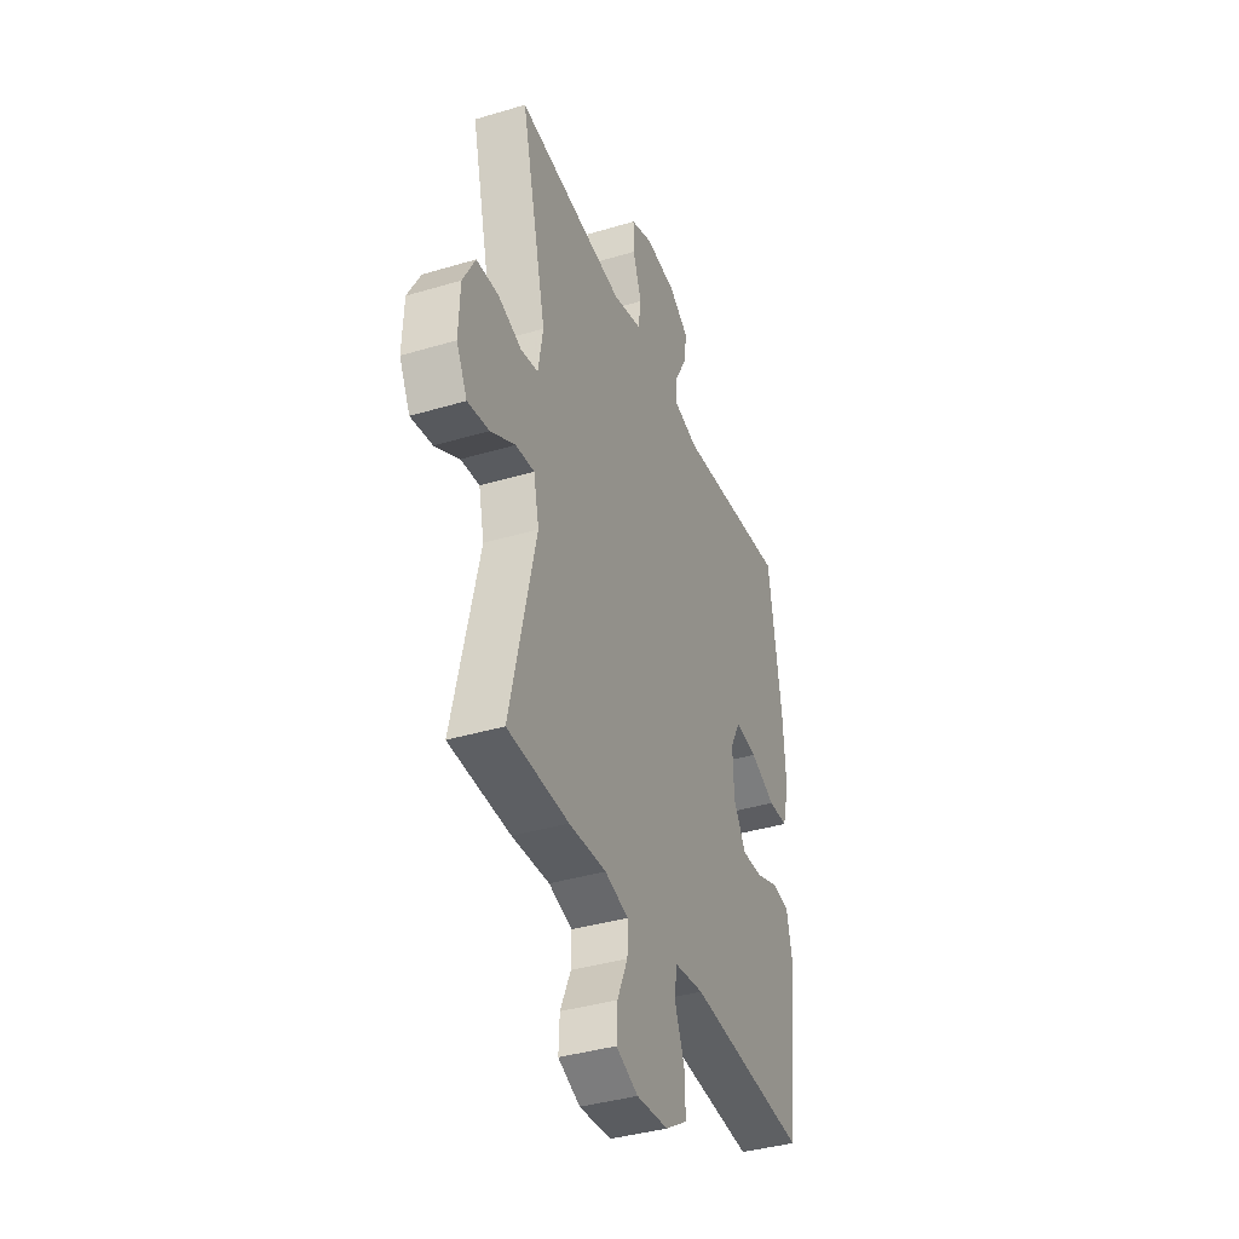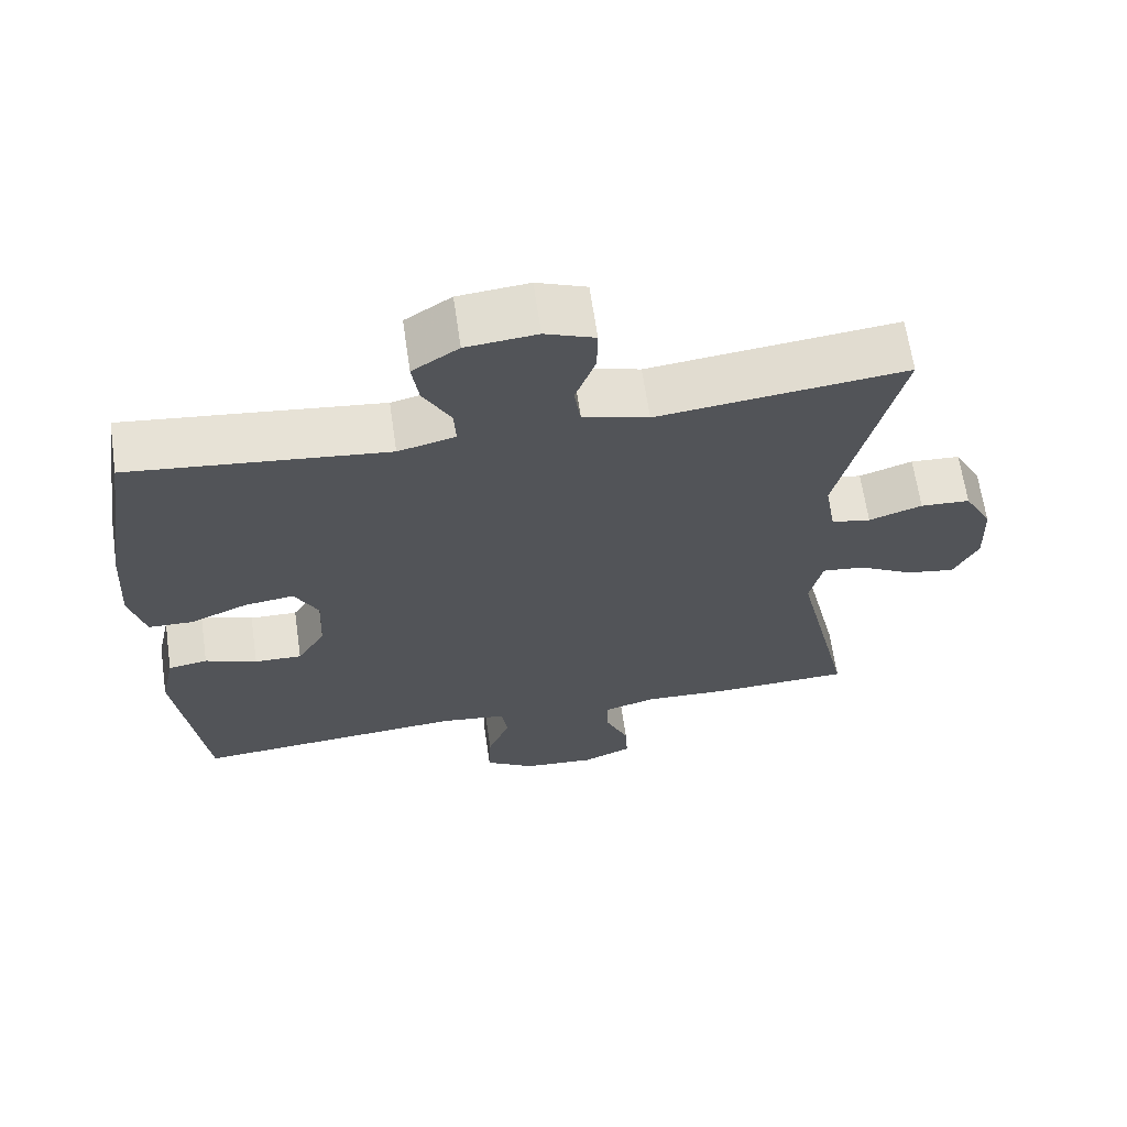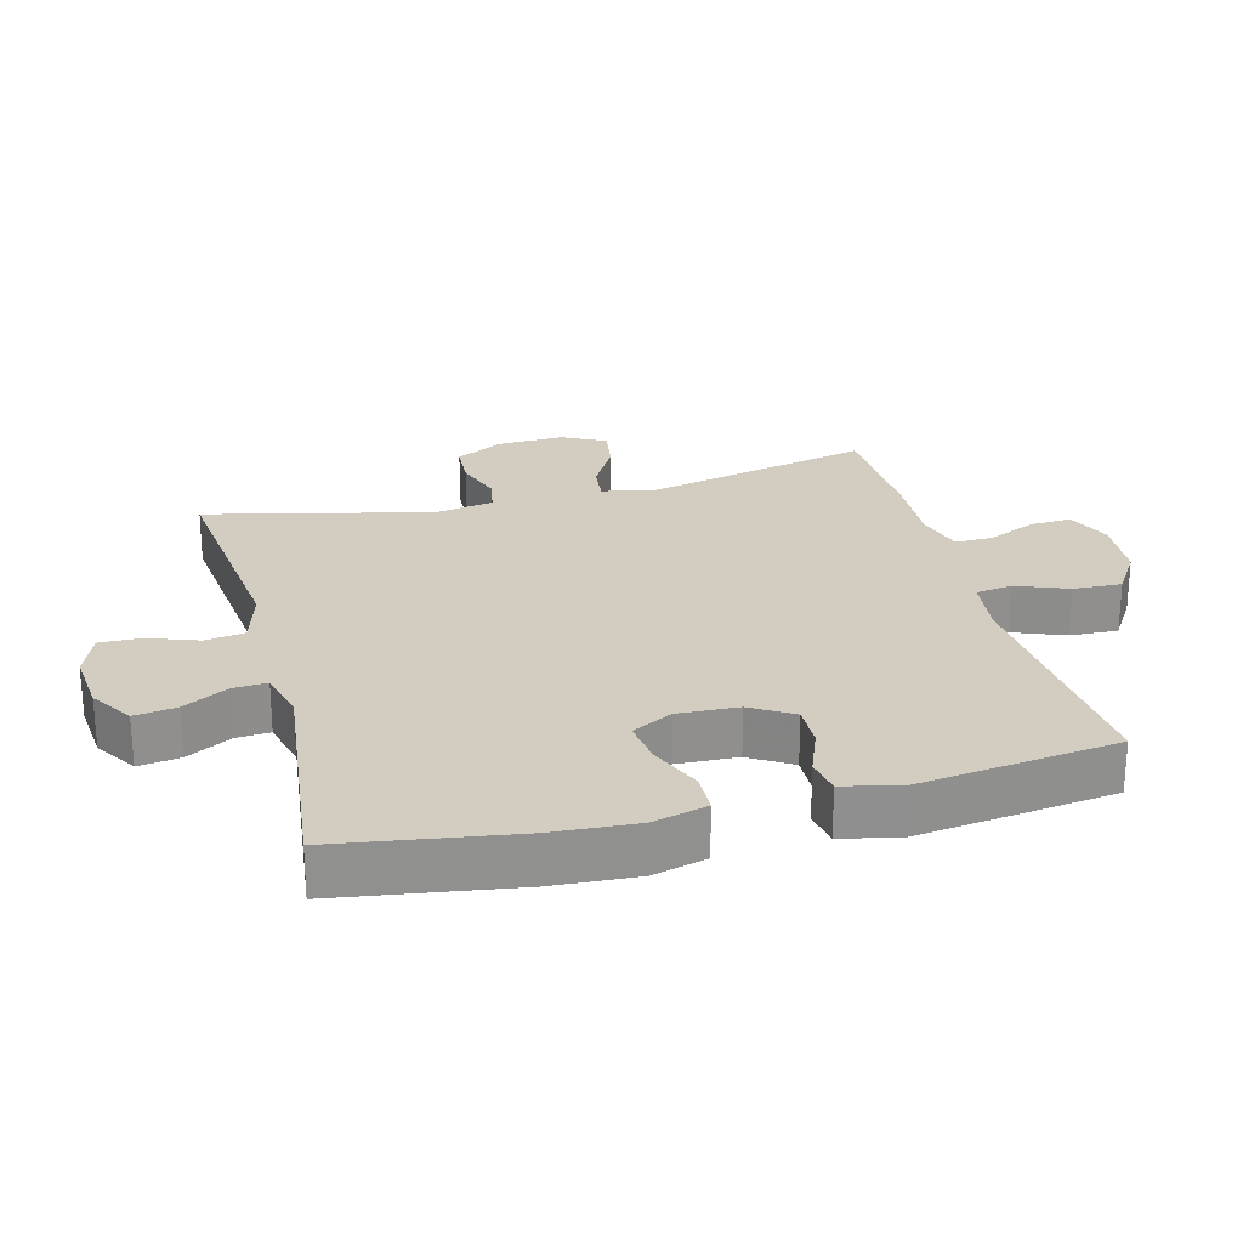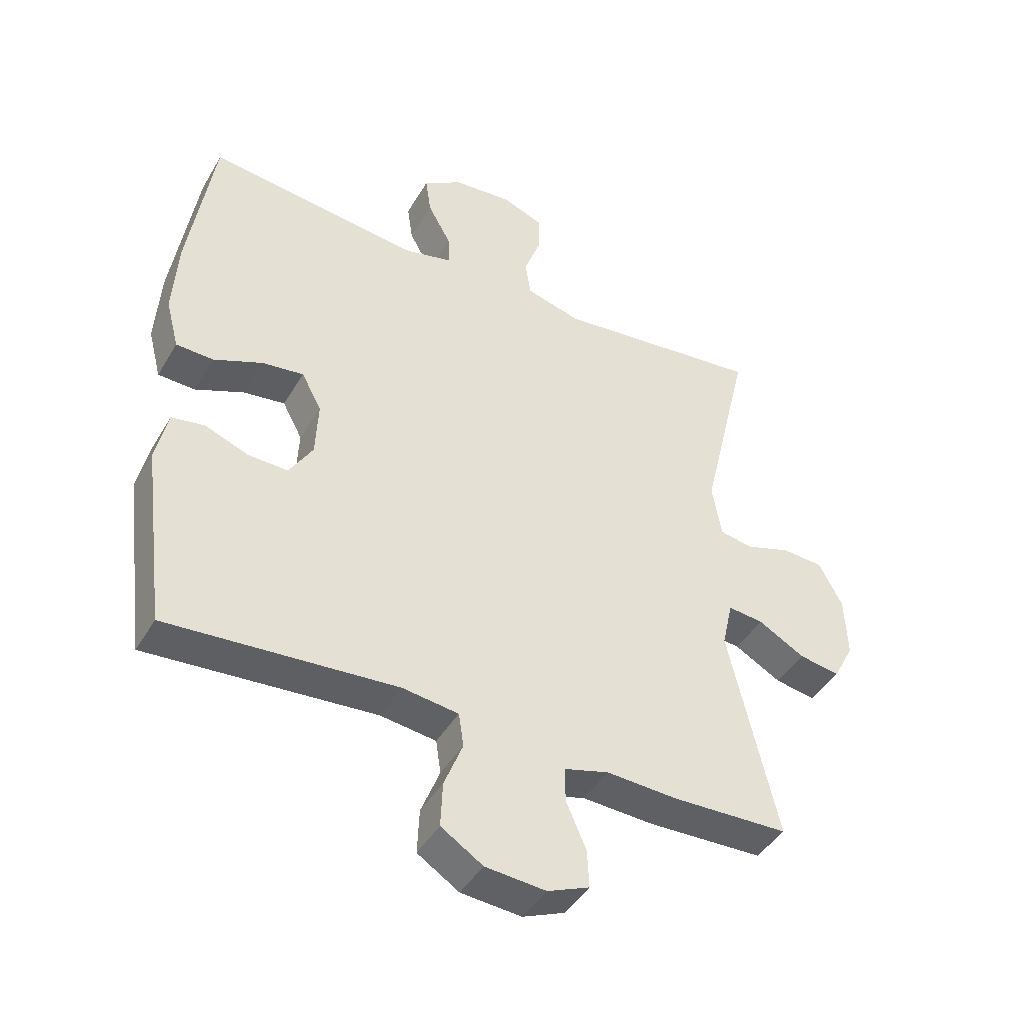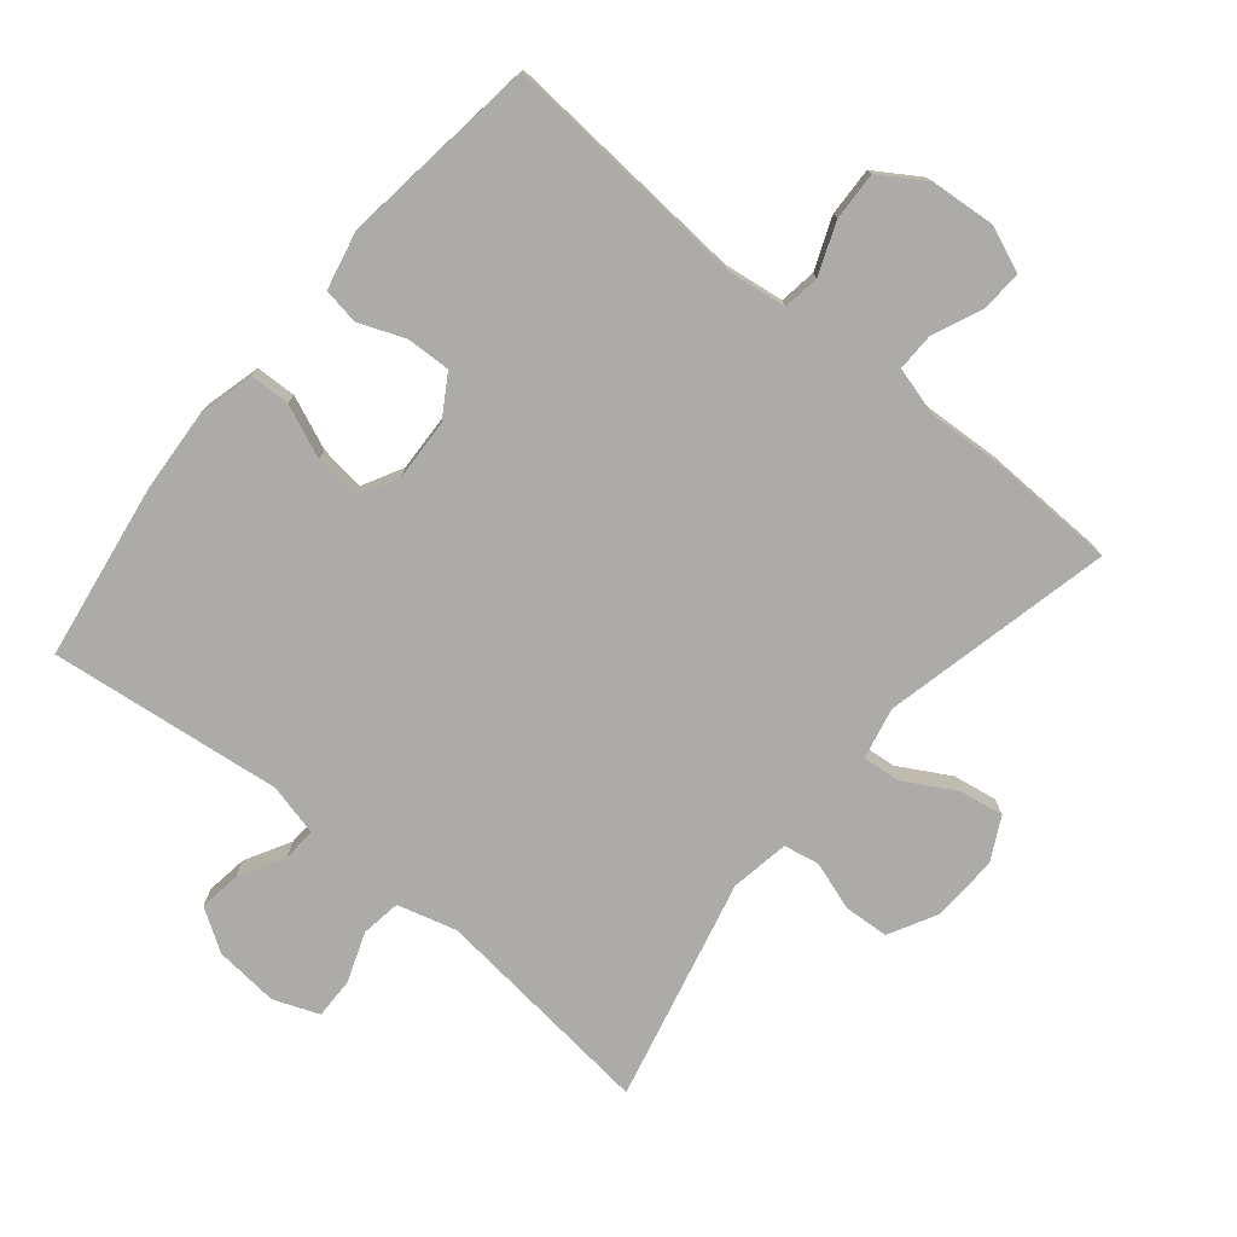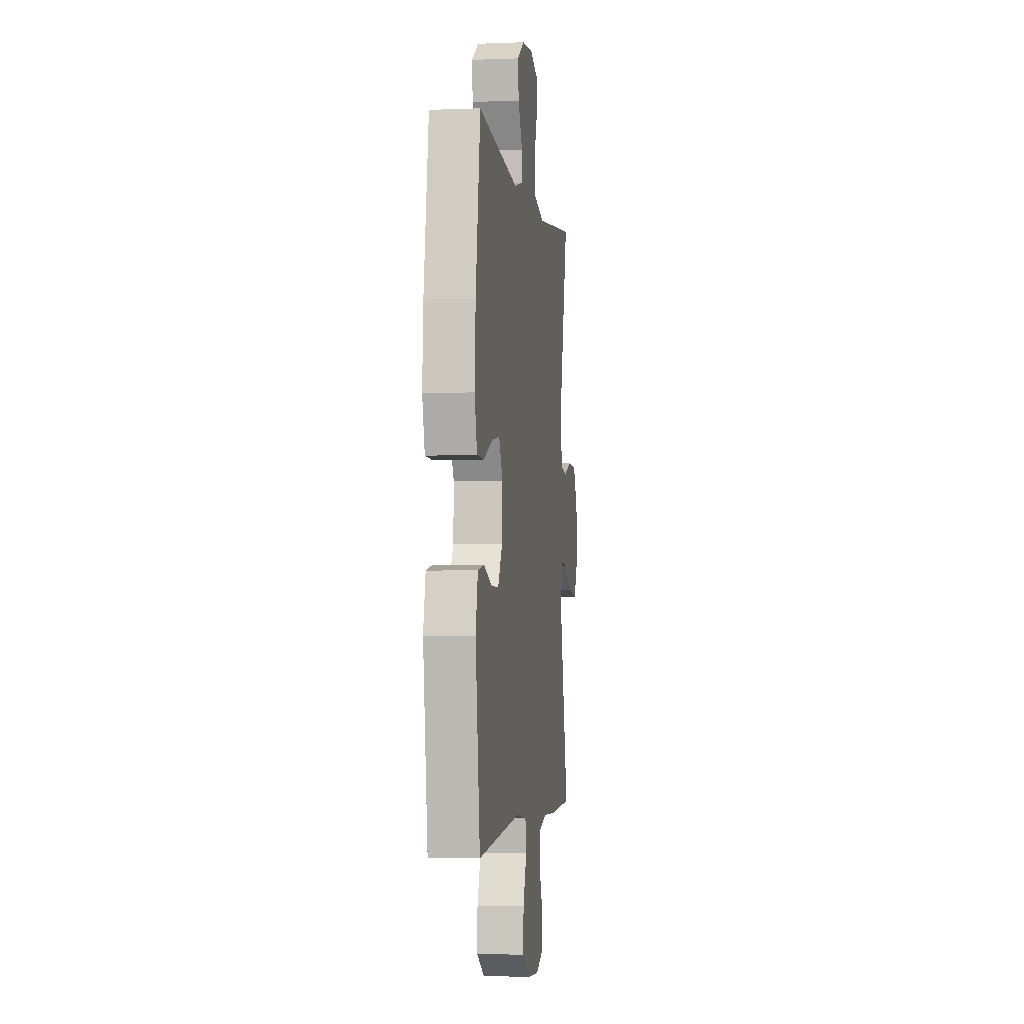
<metadata>
{"format":"obj","ext":"obj","renderer":"f3d","projection":"perspective","resolution":1024,"background":"white","views":[{"elev":-38.6,"azim":-69.3,"up":"+Z"},{"elev":65.2,"azim":171.7,"up":"+Z"},{"elev":24.8,"azim":75.3,"up":"+Y"},{"elev":-43.7,"azim":151.5,"up":"+Z"},{"elev":-76.3,"azim":140.5,"up":"+Y"},{"elev":-2.7,"azim":97.9,"up":"+Z"}]}
</metadata>
<code>
v 0.5 0.07 -0.5
v 0.133 0.07 -0.473
v 0.043 0.07 -0.485
v 0.035 0.07 -0.539
v 0.065 0.07 -0.615
v 0.068 0.07 -0.687
v 0.001 0.07 -0.73
v -0.096 0.07 -0.738
v -0.163 0.07 -0.71
v -0.16 0.07 -0.649
v -0.128 0.07 -0.576
v -0.127 0.07 -0.52
v -0.199 0.07 -0.5
v -0.313 0.07 -0.506
v -0.5 0.07 -0.5
v -0.422 0.07 -0.16
v -0.439 0.07 -0.084
v -0.496 0.07 -0.09
v -0.571 0.07 -0.132
v -0.637 0.07 -0.143
v -0.67 0.07 -0.079
v -0.666 0.07 0.02
v -0.628 0.07 0.091
v -0.561 0.07 0.095
v -0.489 0.07 0.071
v -0.436 0.07 0.081
v -0.421 0.07 0.168
v -0.5 0.07 0.5
v -0.166 0.07 0.463
v -0.078 0.07 0.487
v -0.069 0.07 0.546
v -0.096 0.07 0.62
v -0.097 0.07 0.681
v -0.03 0.07 0.707
v 0.065 0.07 0.698
v 0.127 0.07 0.658
v 0.118 0.07 0.596
v 0.081 0.07 0.529
v 0.078 0.07 0.479
v 0.155 0.07 0.46
v 0.5 0.07 0.5
v 0.54 0.07 0.238
v 0.548 0.07 0.113
v 0.527 0.07 0.032
v 0.467 0.07 0.03
v 0.389 0.07 0.063
v 0.322 0.07 0.072
v 0.29 0.07 0.012
v 0.294 0.07 -0.078
v 0.332 0.07 -0.14
v 0.396 0.07 -0.138
v 0.466 0.07 -0.111
v 0.519 0.07 -0.12
v 0.538 0.07 -0.206
v 0.5 0 -0.5
v 0.133 0 -0.473
v 0.043 0 -0.485
v 0.035 0 -0.539
v 0.065 0 -0.615
v 0.068 0 -0.687
v 0.001 0 -0.73
v -0.096 0 -0.738
v -0.163 0 -0.71
v -0.16 0 -0.649
v -0.128 0 -0.576
v -0.127 0 -0.52
v -0.199 0 -0.5
v -0.313 0 -0.506
v -0.5 0 -0.5
v -0.422 0 -0.16
v -0.439 0 -0.084
v -0.496 0 -0.09
v -0.571 0 -0.132
v -0.637 0 -0.143
v -0.67 0 -0.079
v -0.666 0 0.02
v -0.628 0 0.091
v -0.561 0 0.095
v -0.489 0 0.071
v -0.436 0 0.081
v -0.421 0 0.168
v -0.5 0 0.5
v -0.166 0 0.463
v -0.078 0 0.487
v -0.069 0 0.546
v -0.096 0 0.62
v -0.097 0 0.681
v -0.03 0 0.707
v 0.065 0 0.698
v 0.127 0 0.658
v 0.118 0 0.596
v 0.081 0 0.529
v 0.078 0 0.479
v 0.155 0 0.46
v 0.5 0 0.5
v 0.54 0 0.238
v 0.548 0 0.113
v 0.527 0 0.032
v 0.467 0 0.03
v 0.389 0 0.063
v 0.322 0 0.072
v 0.29 0 0.012
v 0.294 0 -0.078
v 0.332 0 -0.14
v 0.396 0 -0.138
v 0.466 0 -0.111
v 0.519 0 -0.12
v 0.538 0 -0.206
f 54 1 2
f 53 54 2
f 52 53 2
f 51 52 2
f 50 51 2 3
f 49 50 3
f 48 49 3
f 44 45 46
f 43 44 46
f 42 43 46
f 41 42 46
f 40 41 46
f 39 40 46 47
f 36 37 38
f 35 36 38
f 34 35 38
f 33 34 38
f 32 33 38
f 31 32 38
f 30 31 38 39
f 39 47 48
f 30 39 48
f 29 30 48
f 23 24 25
f 22 23 25
f 21 22 25
f 20 21 25
f 19 20 25
f 18 19 25
f 17 18 25 26
f 16 17 26 27
f 13 14 15 16
f 12 13 16 27
f 9 10 11
f 8 9 11
f 7 8 11
f 6 7 11
f 5 6 11
f 4 5 11
f 3 4 11 12
f 28 29 48
f 27 28 48
f 12 27 48
f 3 12 48
f 56 55 108
f 56 108 107
f 56 107 106
f 56 106 105
f 57 56 105 104
f 57 104 103
f 57 103 102
f 100 99 98
f 100 98 97
f 100 97 96
f 100 96 95
f 100 95 94
f 101 100 94 93
f 92 91 90
f 92 90 89
f 92 89 88
f 92 88 87
f 92 87 86
f 92 86 85
f 93 92 85 84
f 102 101 93
f 102 93 84
f 102 84 83
f 79 78 77
f 79 77 76
f 79 76 75
f 79 75 74
f 79 74 73
f 79 73 72
f 80 79 72 71
f 81 80 71 70
f 70 69 68 67
f 81 70 67 66
f 65 64 63
f 65 63 62
f 65 62 61
f 65 61 60
f 65 60 59
f 65 59 58
f 66 65 58 57
f 102 83 82
f 102 82 81
f 102 81 66
f 102 66 57
f 1 55 56 2
f 2 56 57 3
f 3 57 58 4
f 4 58 59 5
f 5 59 60 6
f 6 60 61 7
f 7 61 62 8
f 8 62 63 9
f 9 63 64 10
f 10 64 65 11
f 11 65 66 12
f 12 66 67 13
f 13 67 68 14
f 14 68 69 15
f 15 69 70 16
f 16 70 71 17
f 17 71 72 18
f 18 72 73 19
f 19 73 74 20
f 20 74 75 21
f 21 75 76 22
f 22 76 77 23
f 23 77 78 24
f 24 78 79 25
f 25 79 80 26
f 26 80 81 27
f 27 81 82 28
f 28 82 83 29
f 29 83 84 30
f 30 84 85 31
f 31 85 86 32
f 32 86 87 33
f 33 87 88 34
f 34 88 89 35
f 35 89 90 36
f 36 90 91 37
f 37 91 92 38
f 38 92 93 39
f 39 93 94 40
f 40 94 95 41
f 41 95 96 42
f 42 96 97 43
f 43 97 98 44
f 44 98 99 45
f 45 99 100 46
f 46 100 101 47
f 47 101 102 48
f 48 102 103 49
f 49 103 104 50
f 50 104 105 51
f 51 105 106 52
f 52 106 107 53
f 53 107 108 54
f 54 108 55 1

</code>
